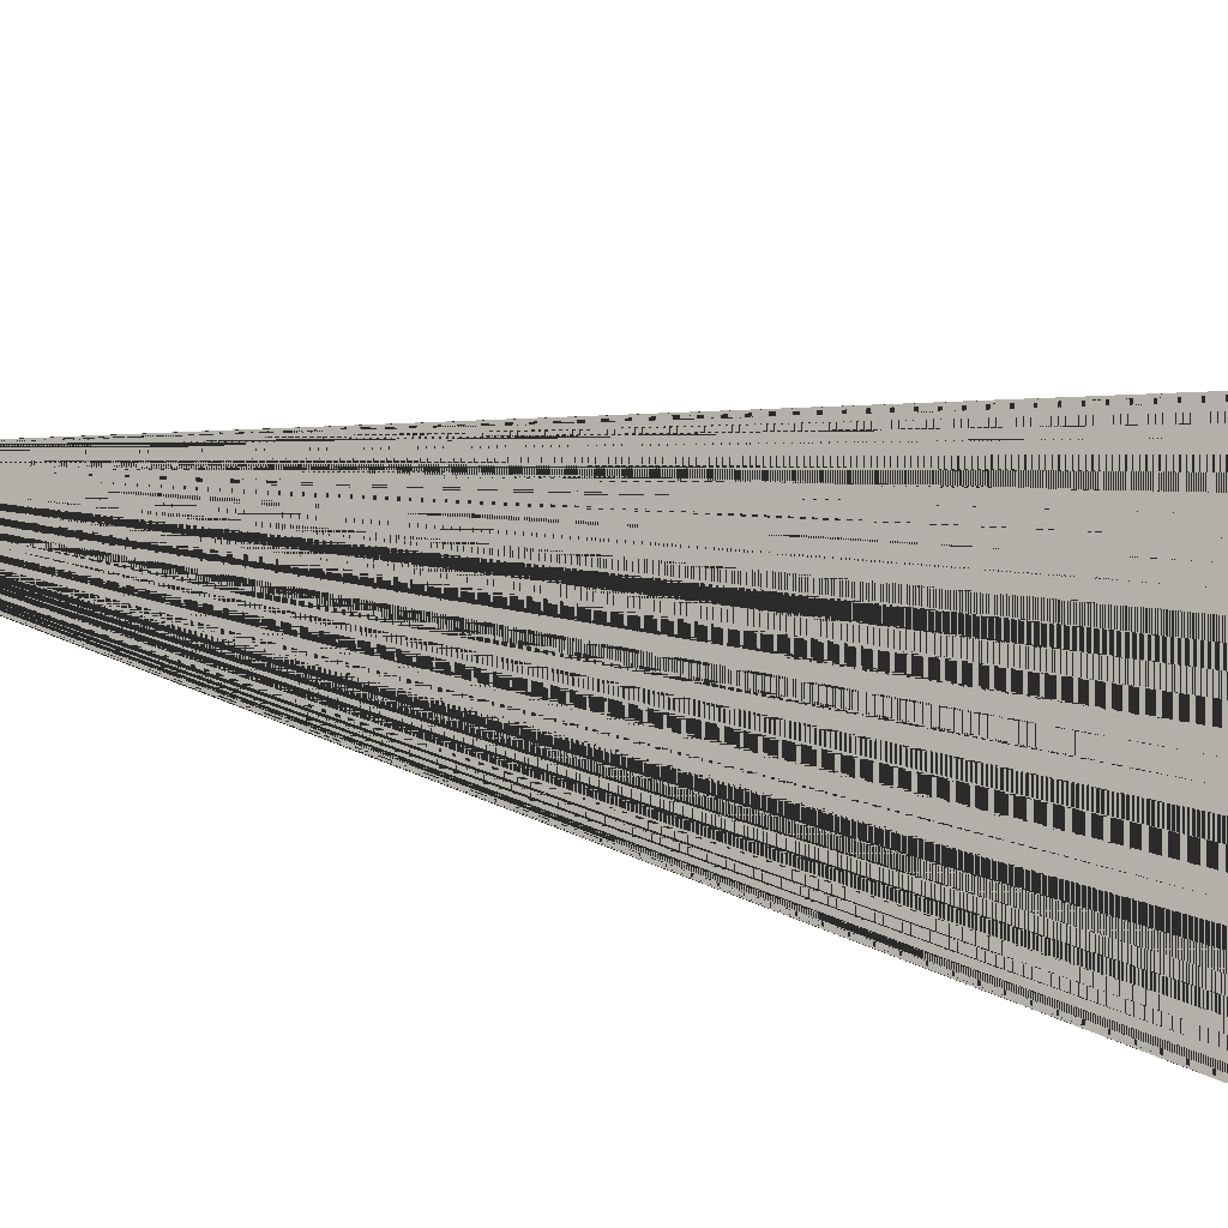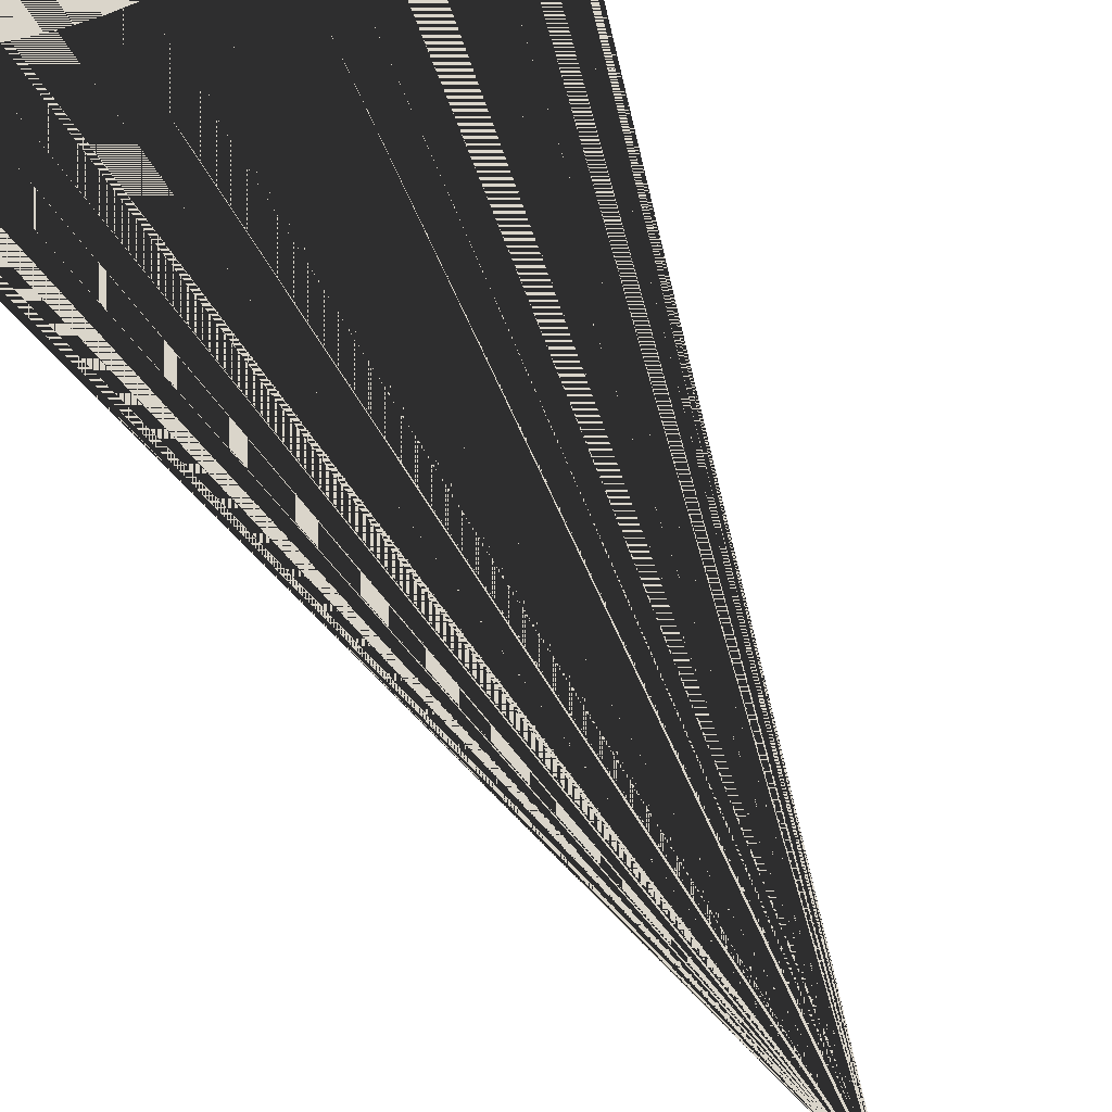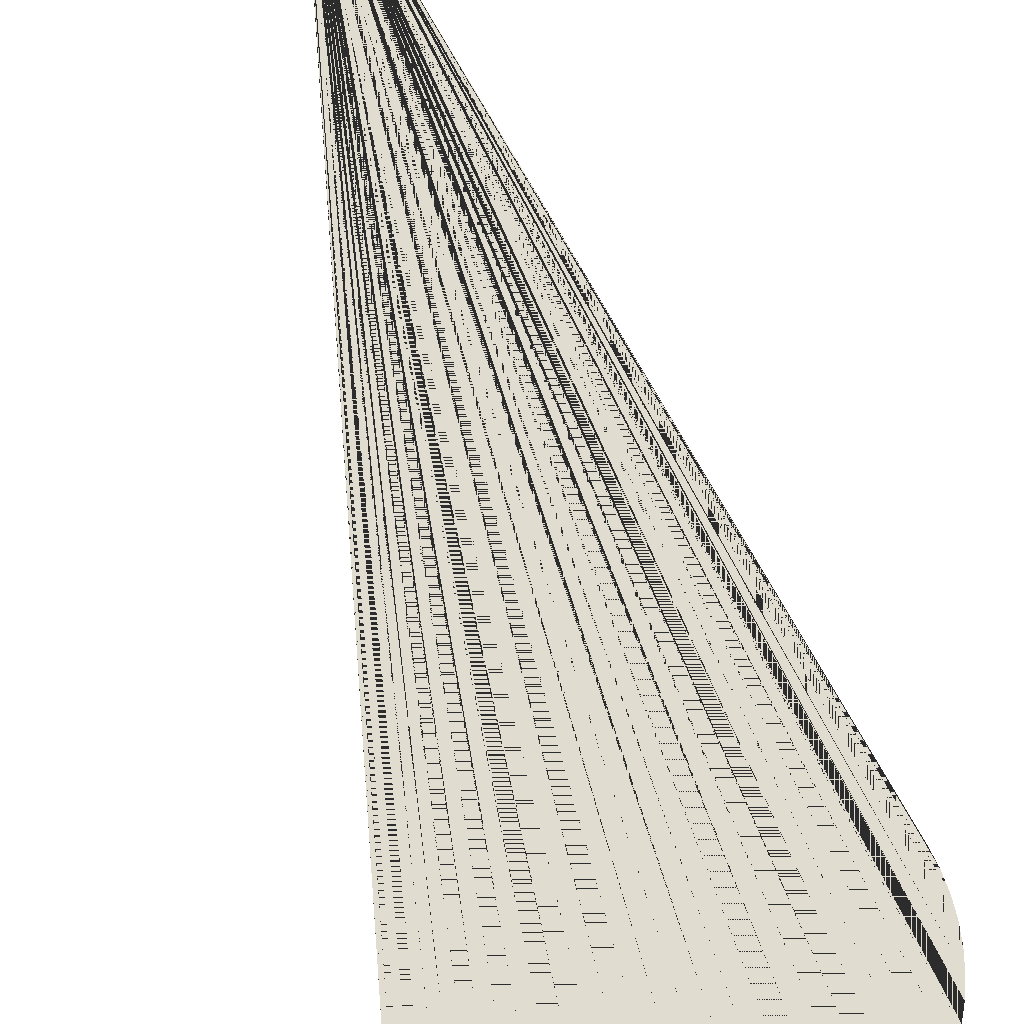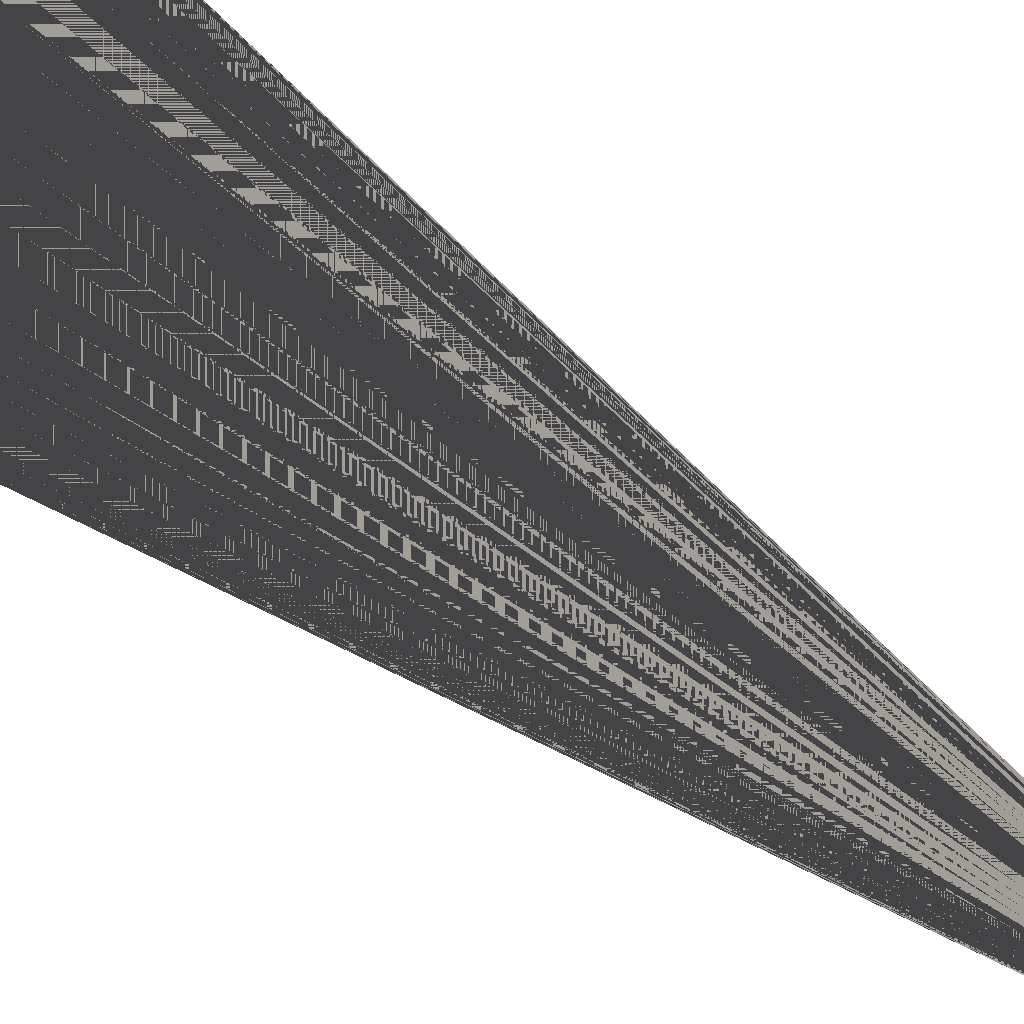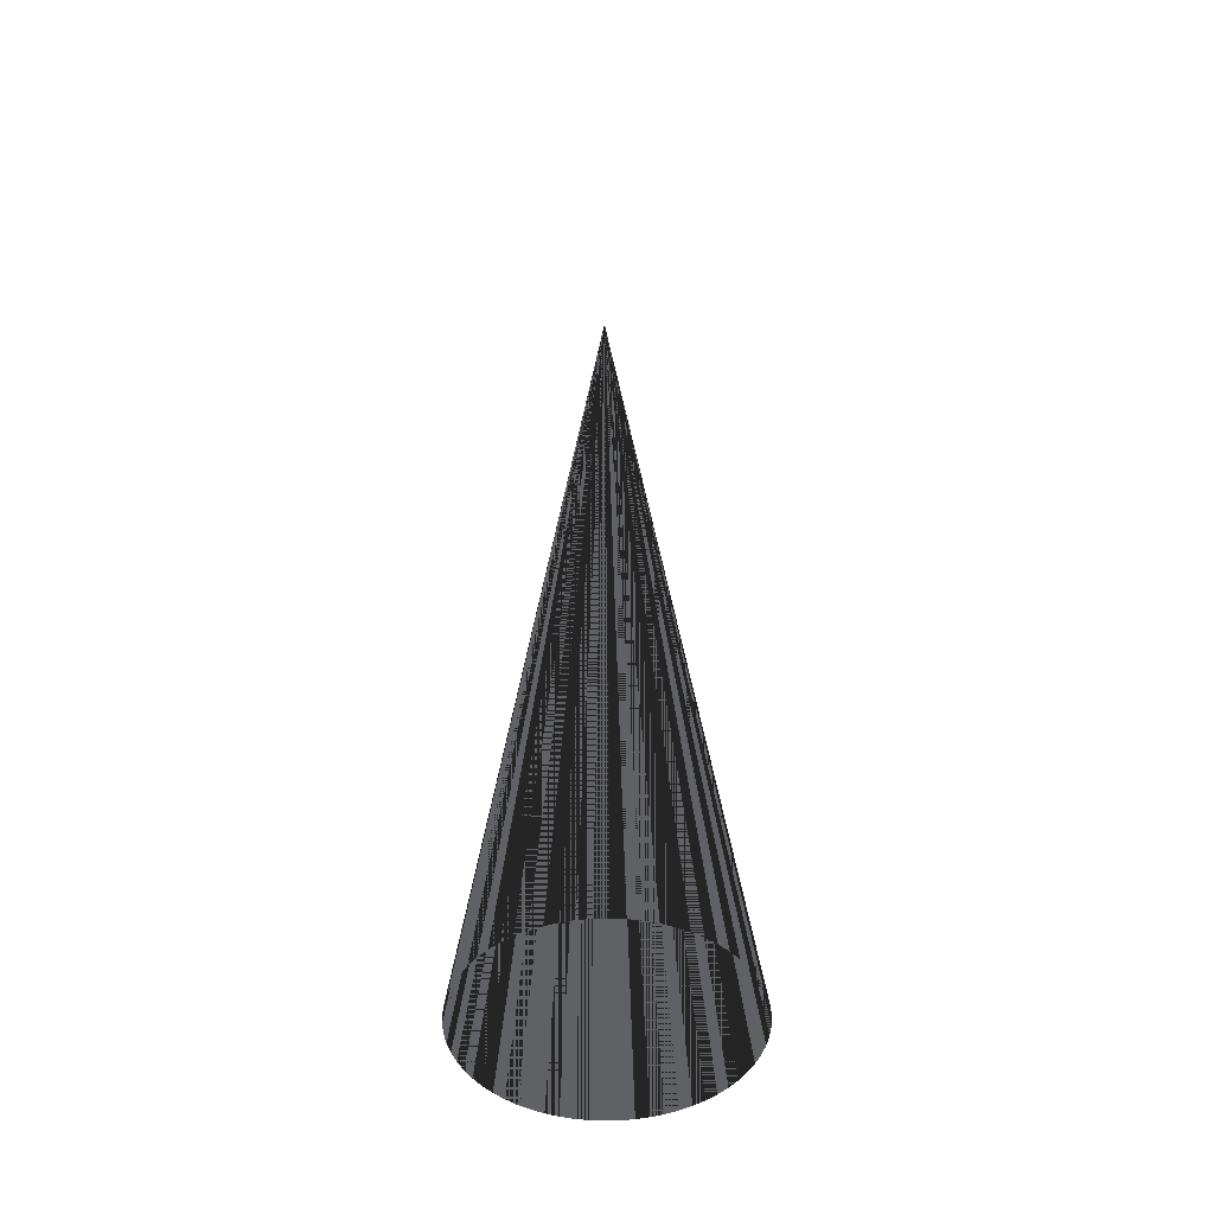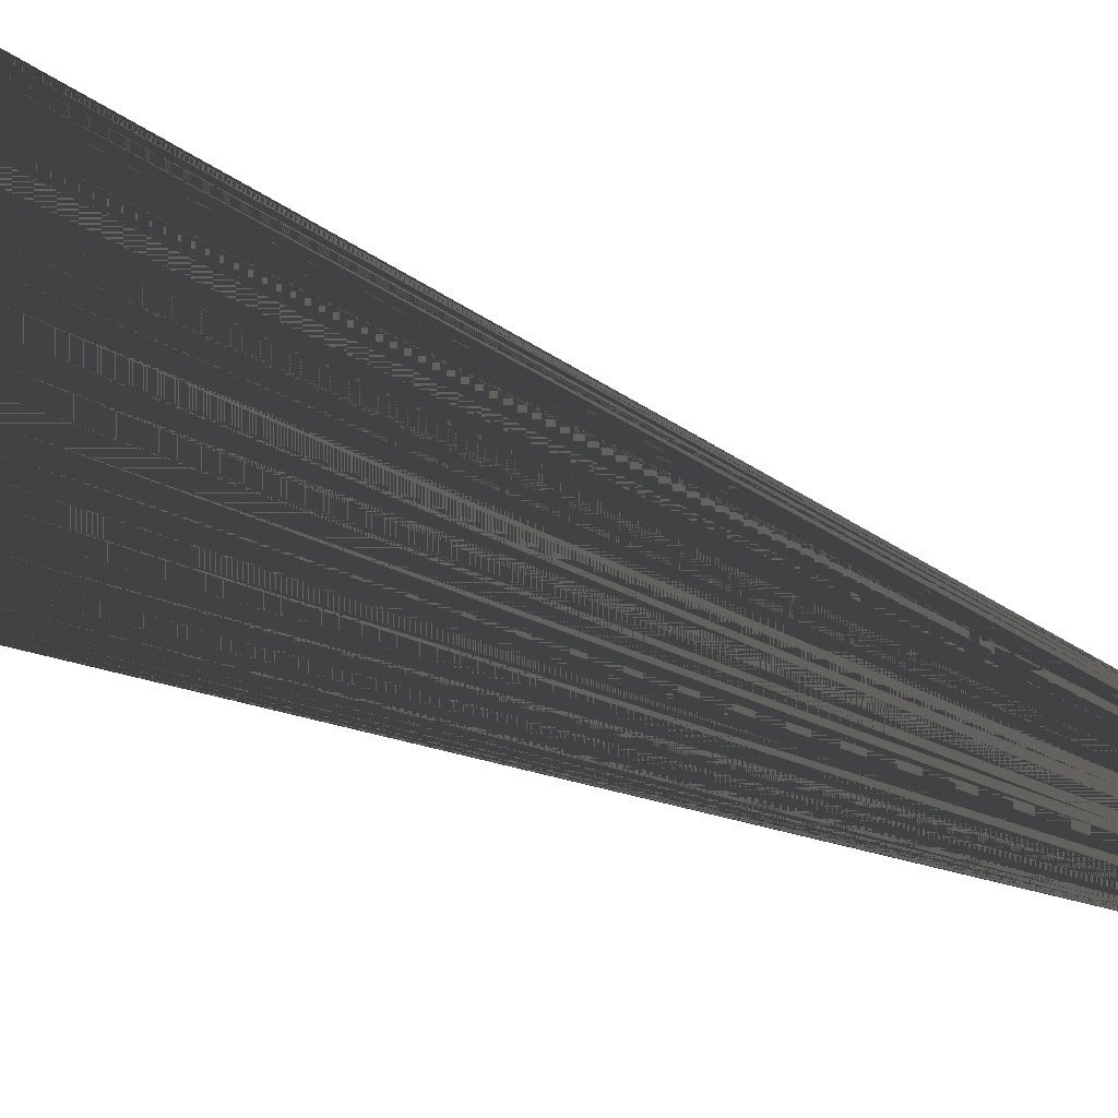
<metadata>
{"format":"obj","ext":"obj","renderer":"f3d","projection":"perspective","resolution":1024,"background":"white","views":[{"elev":-6.4,"azim":31.8,"up":"+Y"},{"elev":-31.4,"azim":-163.1,"up":"+Y"},{"elev":-25.7,"azim":8.3,"up":"+Y"},{"elev":-53.9,"azim":-129.6,"up":"+Y"},{"elev":-47.4,"azim":-142.1,"up":"+Z"},{"elev":-70.8,"azim":-111.6,"up":"+Y"}]}
</metadata>
<code>
v 0 0 0
v 0 0 0
v 0 0 0
v 0 0 0
v 0 0 0
v 0 0 0
v 0 0 0
v 0 0 0
v 0 0 0
v 0 0 0
v 0 0 0
v 0 0 0
v 0 0 0
v 0 0 0
v 0 0 0
v 0 0 0
v 0 0 0
v 0 0 0
v 0 0 0
v 0 0 0
v 0 0 0
v 0 0 0
v 0 0 0
v 0 0 0
v 0 0 0
v 0 0 0
v 0 0 0
v 0 0 0
v 0 0 0
v 0 0 0
v 0 0 0
v 0 0 0
v 0 0 0
v 0 0 0
v 0 0 0
v 0 0 0
v 0 0 0
v 0 0 0
v 0 0 0
v 0 0 0
v 0 0 0
v 0 0 0
v 0 0 0
v 0 0 0
v 0 0 0
v 0 0 0
v 0 0 0
v 0 0 0
v 0 0 0
v 0 0 0
v 0 0 0
v 0 0 0
v 0 0 0
v 0 0 0
v 0 0 0
v 0 0 0
v 0 0 0
v 0 0 0
v 0 0 0
v 0 0 0
v 0 0 0
v 0 0 0
v 0 0 0
v 0 0 0
v -0.2387 -0.1891 -2.25
v -0.2582 -0.1671 -2.249
v -0.2755 -0.1433 -2.249
v -0.2903 -0.118 -2.248
v -0.3026 -0.09125 -2.248
v -0.3123 -0.06346 -2.248
v -0.3191 -0.03487 -2.247
v -0.3231 -0.005731 -2.247
v -0.3243 0.02366 -2.247
v -0.3225 0.05301 -2.246
v -0.3179 0.08206 -2.246
v -0.3105 0.1105 -2.246
v -0.3003 0.1381 -2.246
v -0.2874 0.1646 -2.246
v -0.2721 0.1896 -2.246
v -0.2543 0.2131 -2.246
v -0.2343 0.2347 -2.246
v -0.2123 0.2542 -2.246
v -0.1885 0.2715 -2.246
v -0.1631 0.2863 -2.246
v -0.1364 0.2986 -2.246
v -0.1086 0.3083 -2.246
v -0.08005 0.3151 -2.247
v -0.05091 0.3191 -2.247
v -0.02152 0.3203 -2.247
v 0.007833 0.3185 -2.248
v 0.03688 0.3139 -2.248
v 0.06533 0.3065 -2.248
v 0.09292 0.2963 -2.249
v 0.1194 0.2835 -2.249
v 0.1444 0.2681 -2.25
v 0.1679 0.2503 -2.25
v 0.1895 0.2304 -2.25
v 0.209 0.2084 -2.251
v 0.2263 0.1846 -2.251
v 0.2411 0.1592 -2.252
v 0.2534 0.1325 -2.252
v 0.2631 0.1047 -2.252
v 0.2699 0.07609 -2.253
v 0.2739 0.04696 -2.253
v 0.2751 0.01757 -2.253
v 0.2733 -0.01179 -2.254
v 0.2687 -0.04084 -2.254
v 0.2613 -0.06929 -2.254
v 0.2511 -0.09688 -2.254
v 0.2382 -0.1233 -2.254
v 0.2229 -0.1484 -2.254
v 0.2051 -0.1719 -2.254
v 0.1851 -0.1934 -2.254
v 0.1631 -0.213 -2.254
v 0.1393 -0.2302 -2.254
v 0.114 -0.2451 -2.254
v 0.08724 -0.2574 -2.254
v 0.05945 -0.267 -2.254
v 0.03085 -0.2739 -2.253
v 0.001714 -0.2779 -2.253
v -0.02767 -0.2791 -2.253
v -0.05703 -0.2773 -2.252
v -0.08608 -0.2727 -2.252
v -0.1145 -0.2653 -2.252
v -0.1421 -0.2551 -2.251
v -0.1686 -0.2422 -2.251
v -0.1936 -0.2269 -2.25
v -0.2171 -0.2091 -2.25
f 1 65 66 2
f 2 66 65 1
f 2 66 67 3
f 3 67 66 2
f 3 67 68 4
f 4 68 67 3
f 4 68 69 5
f 5 69 68 4
f 5 69 70 6
f 6 70 69 5
f 6 70 71 7
f 7 71 70 6
f 7 71 72 8
f 8 72 71 7
f 8 72 73 9
f 9 73 72 8
f 9 73 74 10
f 10 74 73 9
f 10 74 75 11
f 11 75 74 10
f 11 75 76 12
f 12 76 75 11
f 12 76 77 13
f 13 77 76 12
f 13 77 78 14
f 14 78 77 13
f 14 78 79 15
f 15 79 78 14
f 15 79 80 16
f 16 80 79 15
f 16 80 81 17
f 17 81 80 16
f 17 81 82 18
f 18 82 81 17
f 18 82 83 19
f 19 83 82 18
f 19 83 84 20
f 20 84 83 19
f 20 84 85 21
f 21 85 84 20
f 21 85 86 22
f 22 86 85 21
f 22 86 87 23
f 23 87 86 22
f 23 87 88 24
f 24 88 87 23
f 24 88 89 25
f 25 89 88 24
f 25 89 90 26
f 26 90 89 25
f 26 90 91 27
f 27 91 90 26
f 27 91 92 28
f 28 92 91 27
f 28 92 93 29
f 29 93 92 28
f 29 93 94 30
f 30 94 93 29
f 30 94 95 31
f 31 95 94 30
f 31 95 96 32
f 32 96 95 31
f 32 96 97 33
f 33 97 96 32
f 33 97 98 34
f 34 98 97 33
f 34 98 99 35
f 35 99 98 34
f 35 99 100 36
f 36 100 99 35
f 36 100 101 37
f 37 101 100 36
f 37 101 102 38
f 38 102 101 37
f 38 102 103 39
f 39 103 102 38
f 39 103 104 40
f 40 104 103 39
f 40 104 105 41
f 41 105 104 40
f 41 105 106 42
f 42 106 105 41
f 42 106 107 43
f 43 107 106 42
f 43 107 108 44
f 44 108 107 43
f 44 108 109 45
f 45 109 108 44
f 45 109 110 46
f 46 110 109 45
f 46 110 111 47
f 47 111 110 46
f 47 111 112 48
f 48 112 111 47
f 48 112 113 49
f 49 113 112 48
f 49 113 114 50
f 50 114 113 49
f 50 114 115 51
f 51 115 114 50
f 51 115 116 52
f 52 116 115 51
f 52 116 117 53
f 53 117 116 52
f 53 117 118 54
f 54 118 117 53
f 54 118 119 55
f 55 119 118 54
f 55 119 120 56
f 56 120 119 55
f 56 120 121 57
f 57 121 120 56
f 57 121 122 58
f 58 122 121 57
f 58 122 123 59
f 59 123 122 58
f 59 123 124 60
f 60 124 123 59
f 60 124 125 61
f 61 125 124 60
f 61 125 126 62
f 62 126 125 61
f 62 126 127 63
f 63 127 126 62
f 63 127 128 64
f 64 128 127 63
f 64 128 65 1
f 1 65 128 64

</code>
